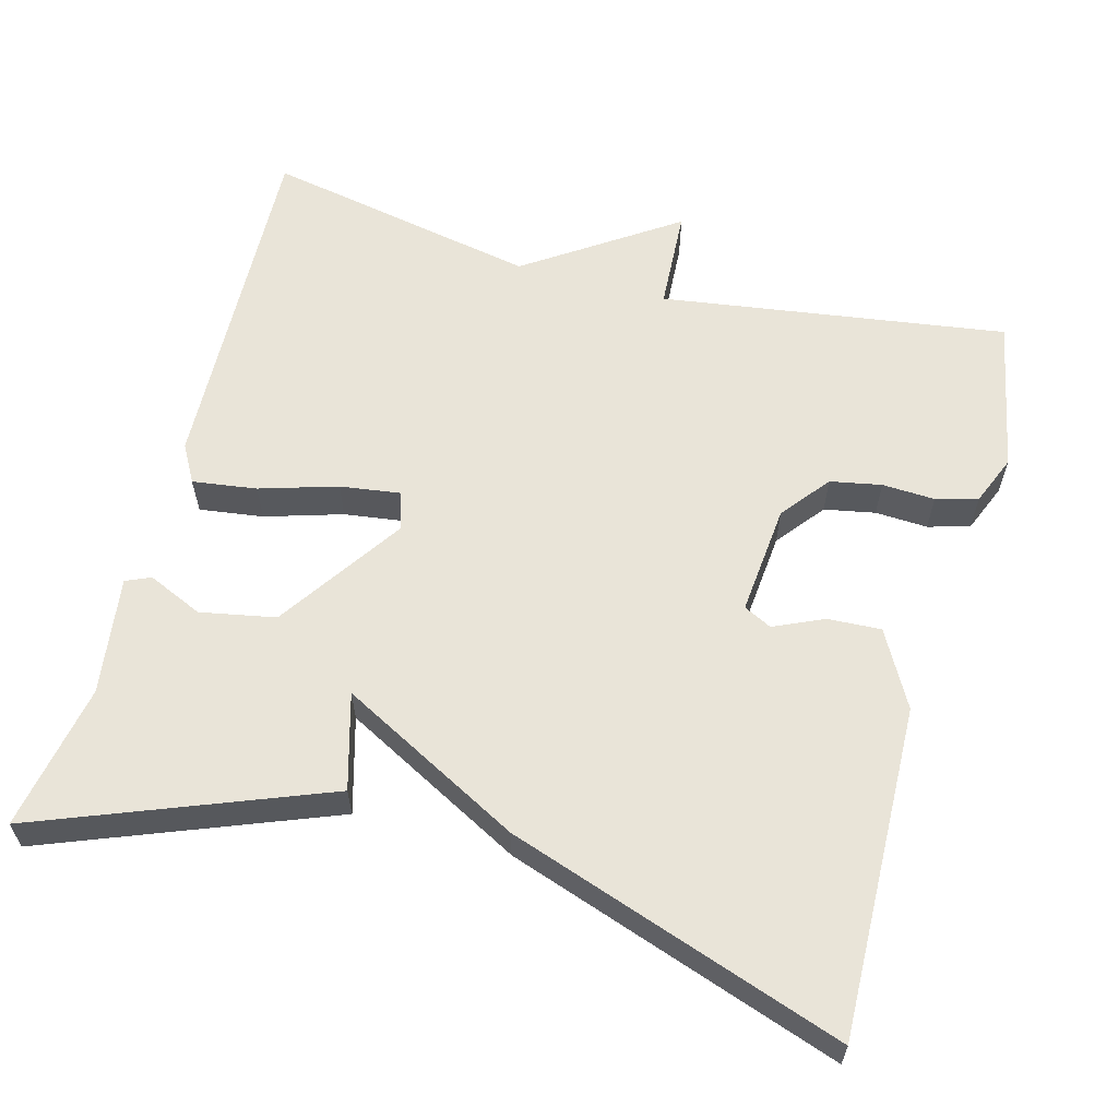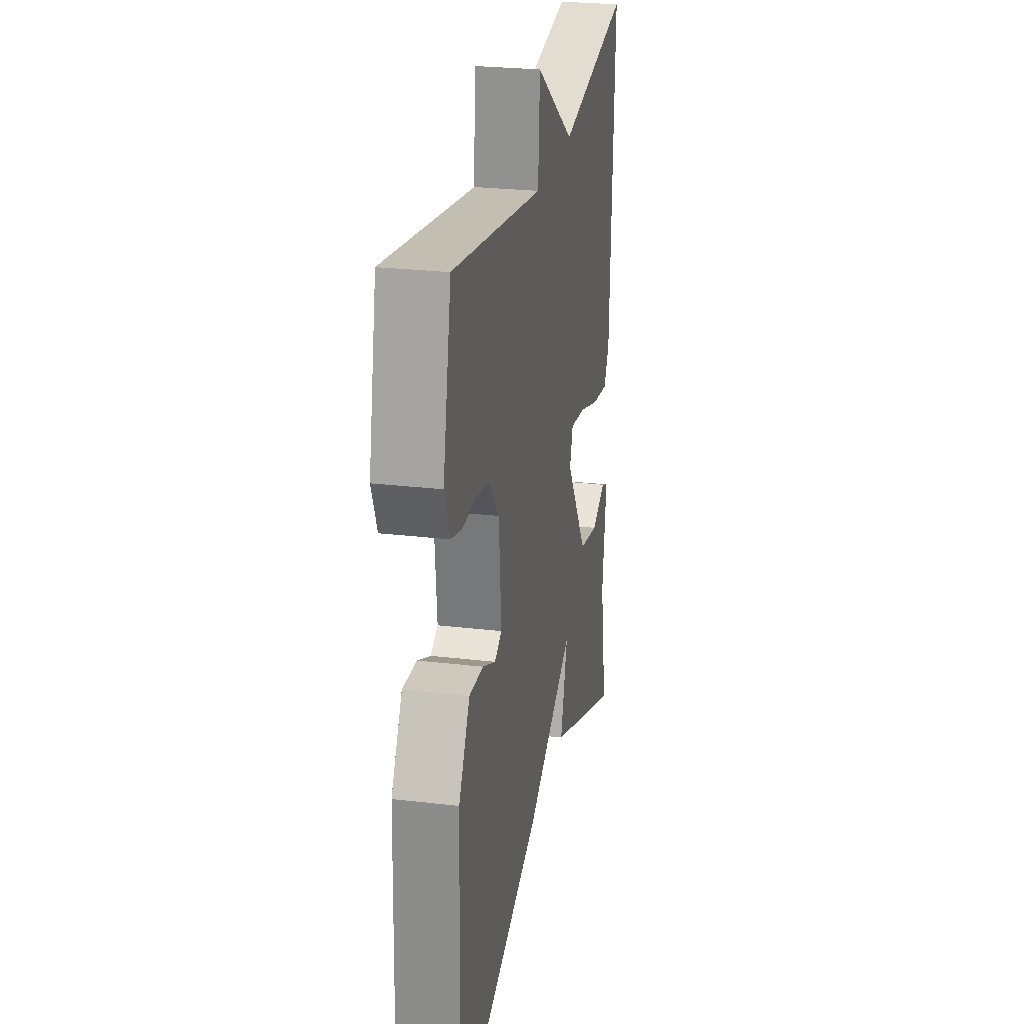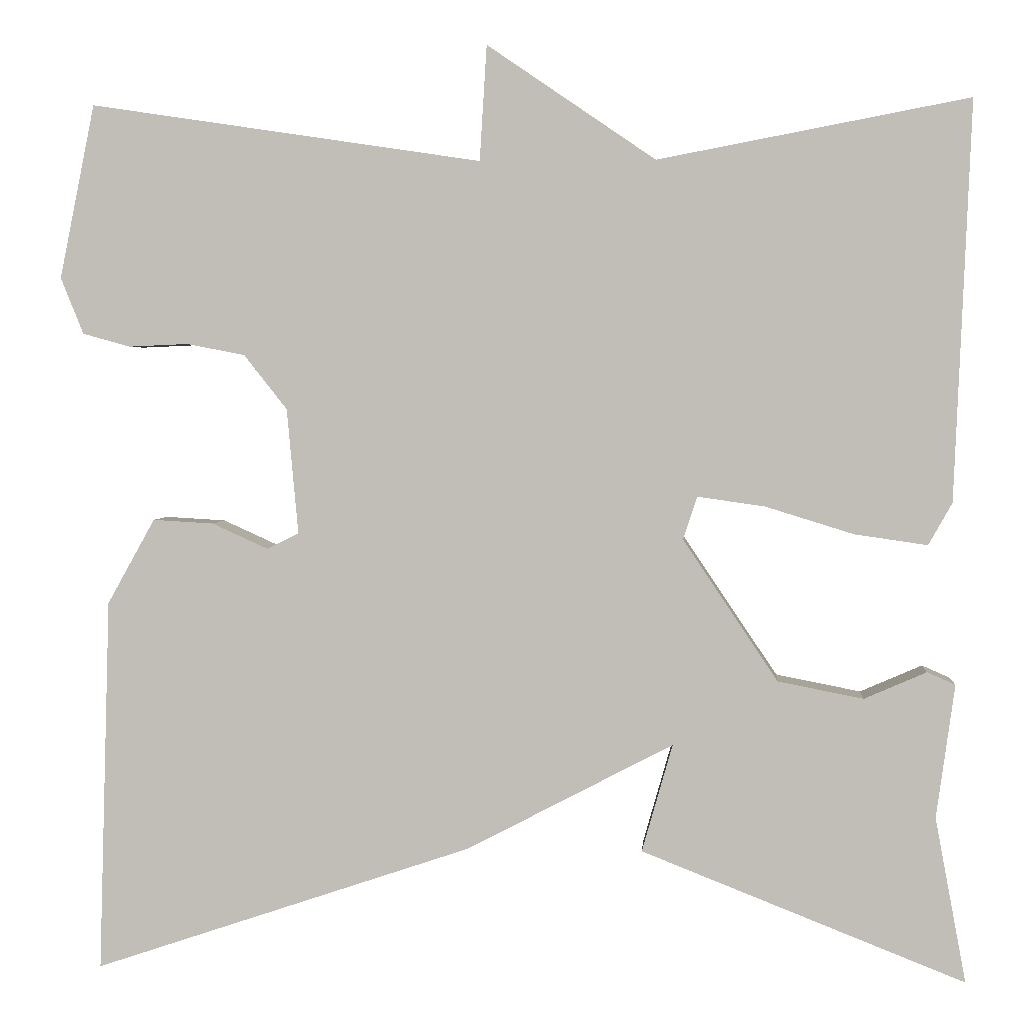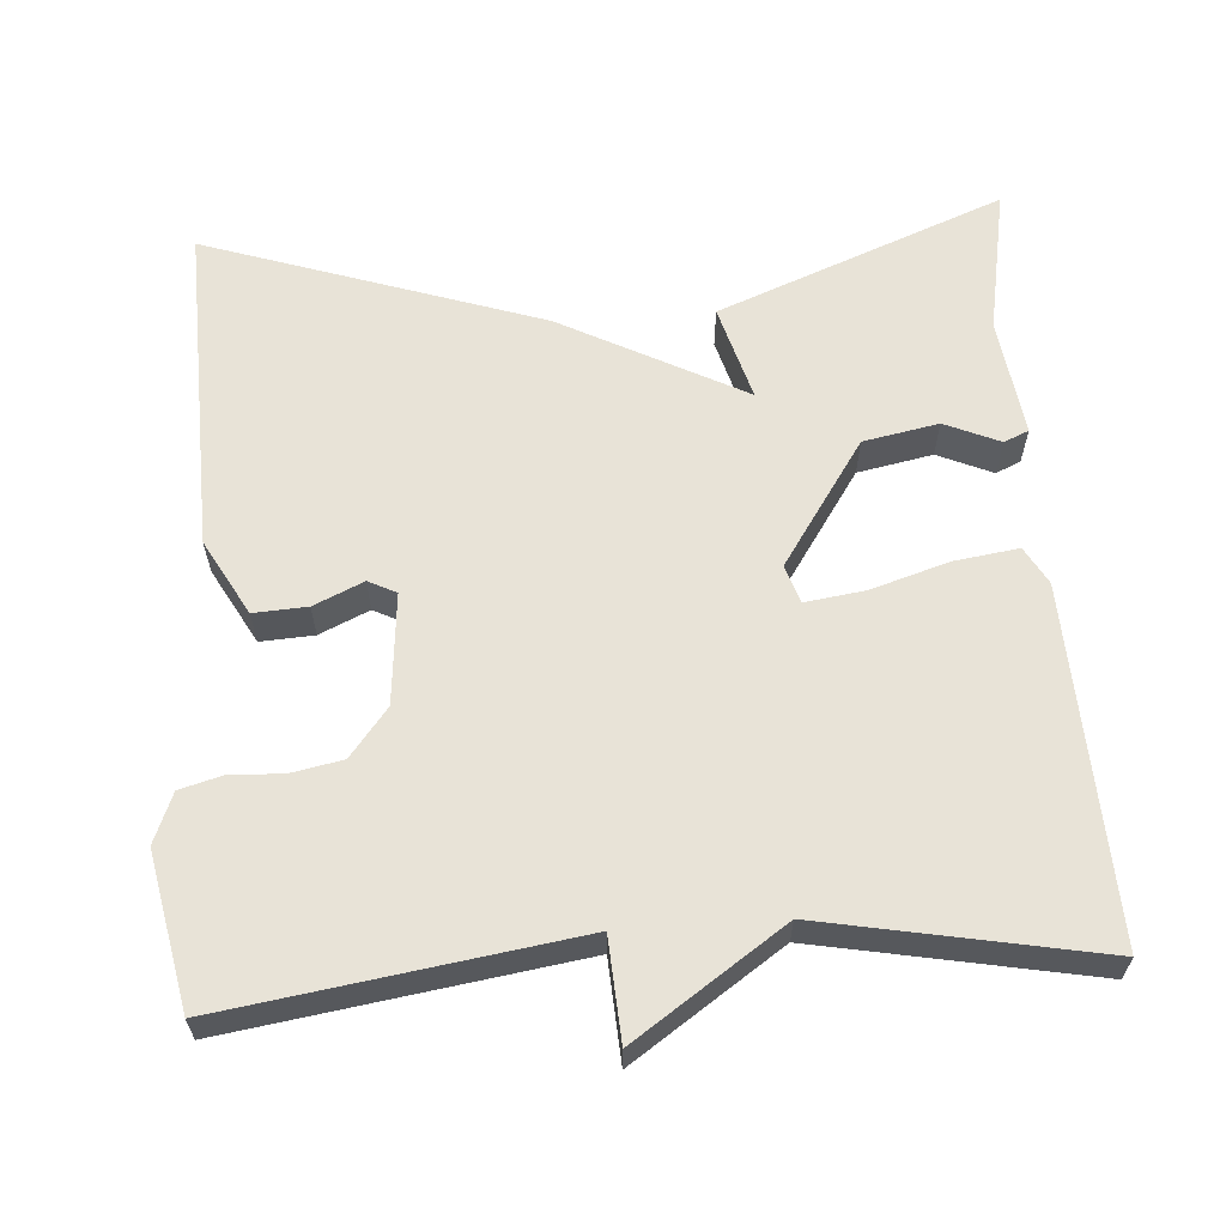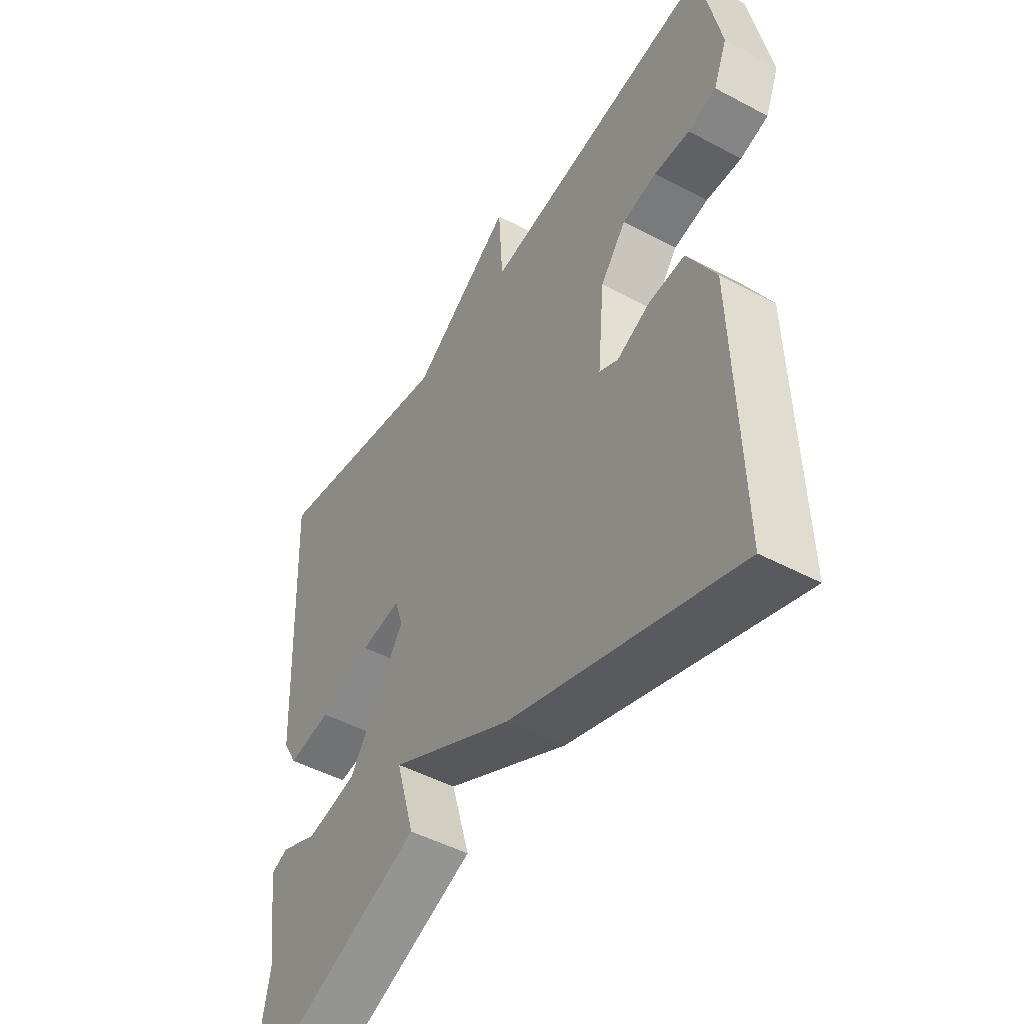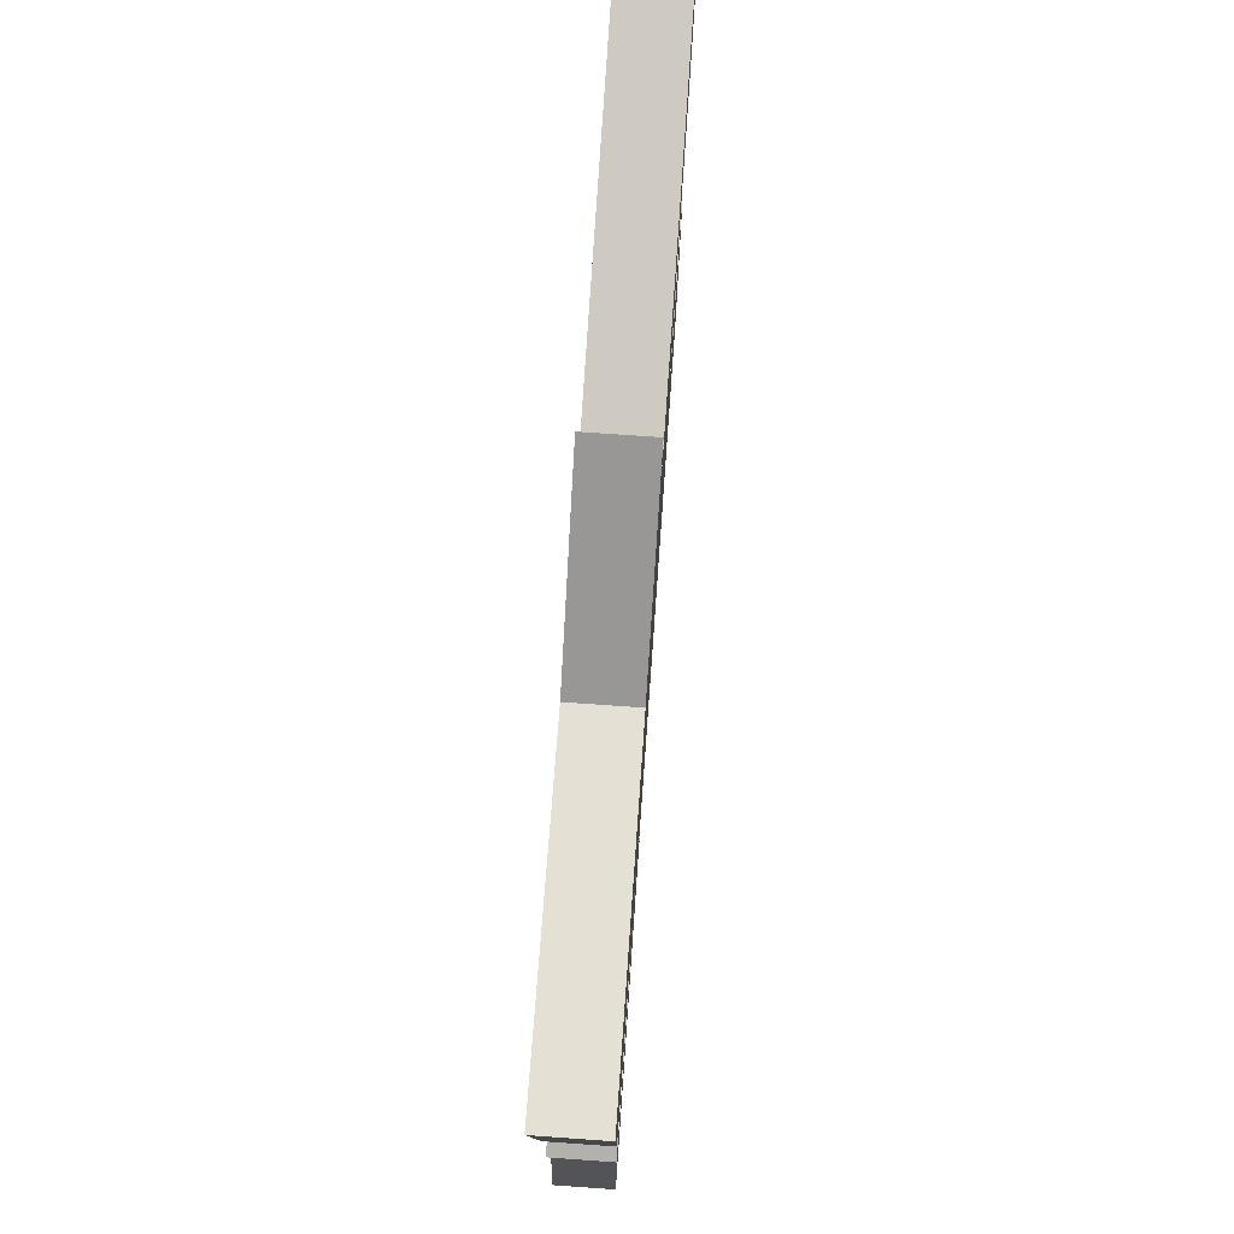
<metadata>
{"format":"obj","ext":"obj","renderer":"f3d","projection":"perspective","resolution":1024,"background":"white","views":[{"elev":60.7,"azim":-164.6,"up":"+Y"},{"elev":25.5,"azim":-79.2,"up":"+Z"},{"elev":2.8,"azim":4.6,"up":"+Z"},{"elev":61.8,"azim":-3.9,"up":"+Y"},{"elev":-48.0,"azim":-120.9,"up":"+Z"},{"elev":77.1,"azim":94.0,"up":"+Z"}]}
</metadata>
<code>
v -0.5 0.07 -0.5
v -0.487 0.07 -0.074
v -0.433 0.07 0.023
v -0.364 0.07 0.019
v -0.3 0.07 -0.01
v -0.264 0.07 0.008
v -0.277 0.07 0.151
v -0.326 0.07 0.213
v -0.392 0.07 0.226
v -0.46 0.07 0.223
v -0.514 0.07 0.238
v -0.54 0.07 0.302
v -0.5 0.07 0.5
v -0.054 0.07 0.433
v -0.046 0.07 0.564
v 0.146 0.07 0.433
v 0.5 0.07 0.5
v 0.481 0.07 0.046
v 0.454 0.07 -0.002
v 0.371 0.07 0.01
v 0.271 0.07 0.041
v 0.194 0.07 0.052
v 0.178 0.07 0.003
v 0.286 0.07 -0.158
v 0.383 0.07 -0.177
v 0.454 0.07 -0.146
v 0.486 0.07 -0.16
v 0.465 0.07 -0.312
v 0.5 0.07 -0.5
v 0.132 0.07 -0.355
v 0.167 0.07 -0.232
v -0.068 0.07 -0.355
v -0.5 0 -0.5
v -0.487 0 -0.074
v -0.433 0 0.023
v -0.364 0 0.019
v -0.3 0 -0.01
v -0.264 0 0.008
v -0.277 0 0.151
v -0.326 0 0.213
v -0.392 0 0.226
v -0.46 0 0.223
v -0.514 0 0.238
v -0.54 0 0.302
v -0.5 0 0.5
v -0.054 0 0.433
v -0.046 0 0.564
v 0.146 0 0.433
v 0.5 0 0.5
v 0.481 0 0.046
v 0.454 0 -0.002
v 0.371 0 0.01
v 0.271 0 0.041
v 0.194 0 0.052
v 0.178 0 0.003
v 0.286 0 -0.158
v 0.383 0 -0.177
v 0.454 0 -0.146
v 0.486 0 -0.16
v 0.465 0 -0.312
v 0.5 0 -0.5
v 0.132 0 -0.355
v 0.167 0 -0.232
v -0.068 0 -0.355
f 3 4 5
f 2 3 5
f 1 2 5
f 32 1 5
f 31 32 5
f 28 29 30 31
f 28 31 5 6
f 25 26 27 28
f 24 25 28
f 24 28 6 7
f 23 24 7 8
f 22 23 8
f 21 22 8
f 19 20 21
f 18 19 21
f 17 18 21
f 16 17 21
f 14 15 16 21
f 14 21 8
f 12 13 14
f 11 12 14
f 10 11 14
f 9 10 14
f 8 9 14
f 37 36 35
f 37 35 34
f 37 34 33
f 37 33 64
f 37 64 63
f 63 62 61 60
f 38 37 63 60
f 60 59 58 57
f 60 57 56
f 39 38 60 56
f 40 39 56 55
f 40 55 54
f 40 54 53
f 53 52 51
f 53 51 50
f 53 50 49
f 53 49 48
f 53 48 47 46
f 40 53 46
f 46 45 44
f 46 44 43
f 46 43 42
f 46 42 41
f 46 41 40
f 1 33 34 2
f 2 34 35 3
f 3 35 36 4
f 4 36 37 5
f 5 37 38 6
f 6 38 39 7
f 7 39 40 8
f 8 40 41 9
f 9 41 42 10
f 10 42 43 11
f 11 43 44 12
f 12 44 45 13
f 13 45 46 14
f 14 46 47 15
f 15 47 48 16
f 16 48 49 17
f 17 49 50 18
f 18 50 51 19
f 19 51 52 20
f 20 52 53 21
f 21 53 54 22
f 22 54 55 23
f 23 55 56 24
f 24 56 57 25
f 25 57 58 26
f 26 58 59 27
f 27 59 60 28
f 28 60 61 29
f 29 61 62 30
f 30 62 63 31
f 31 63 64 32
f 32 64 33 1

</code>
